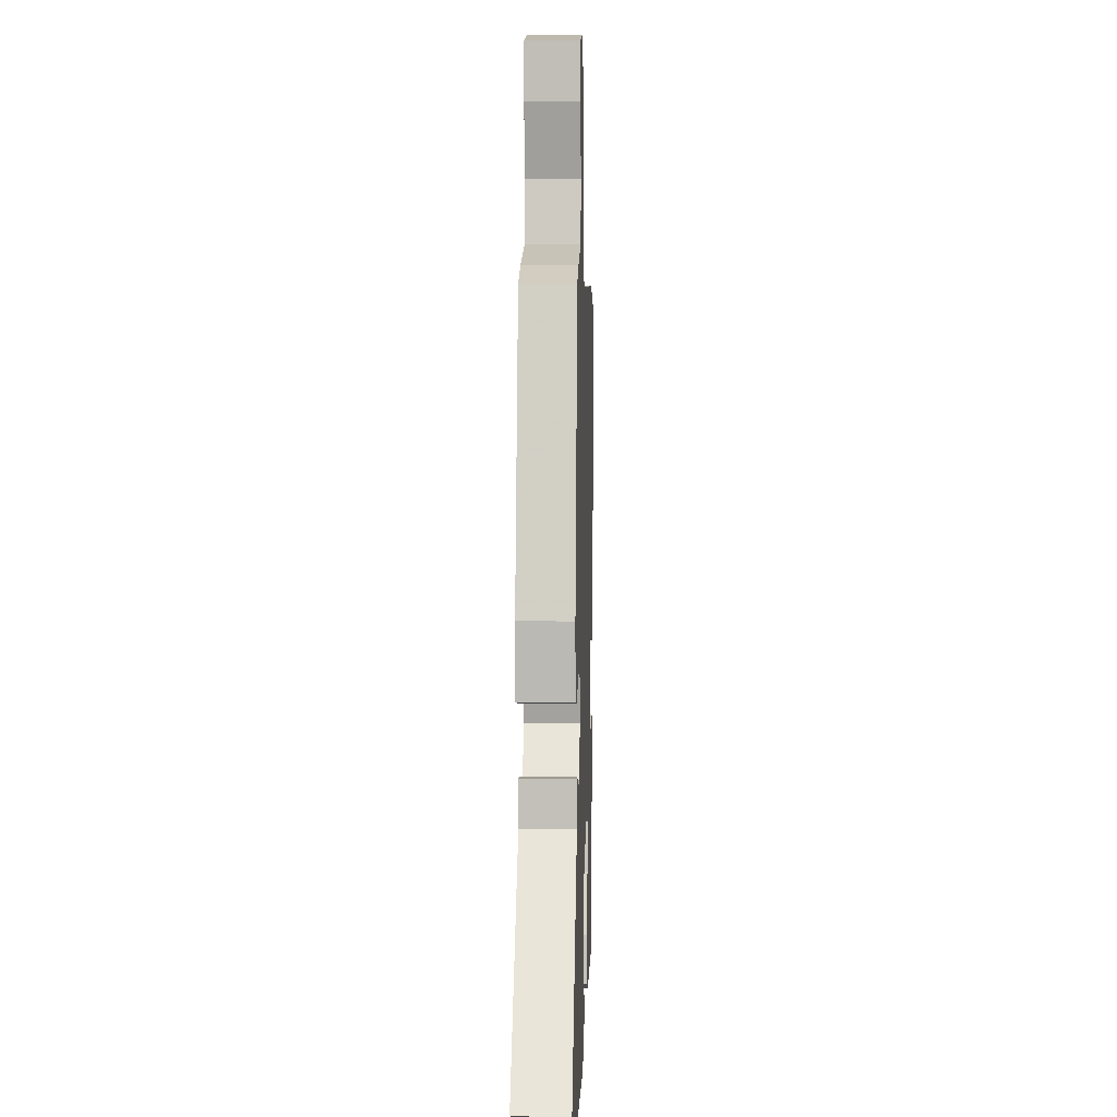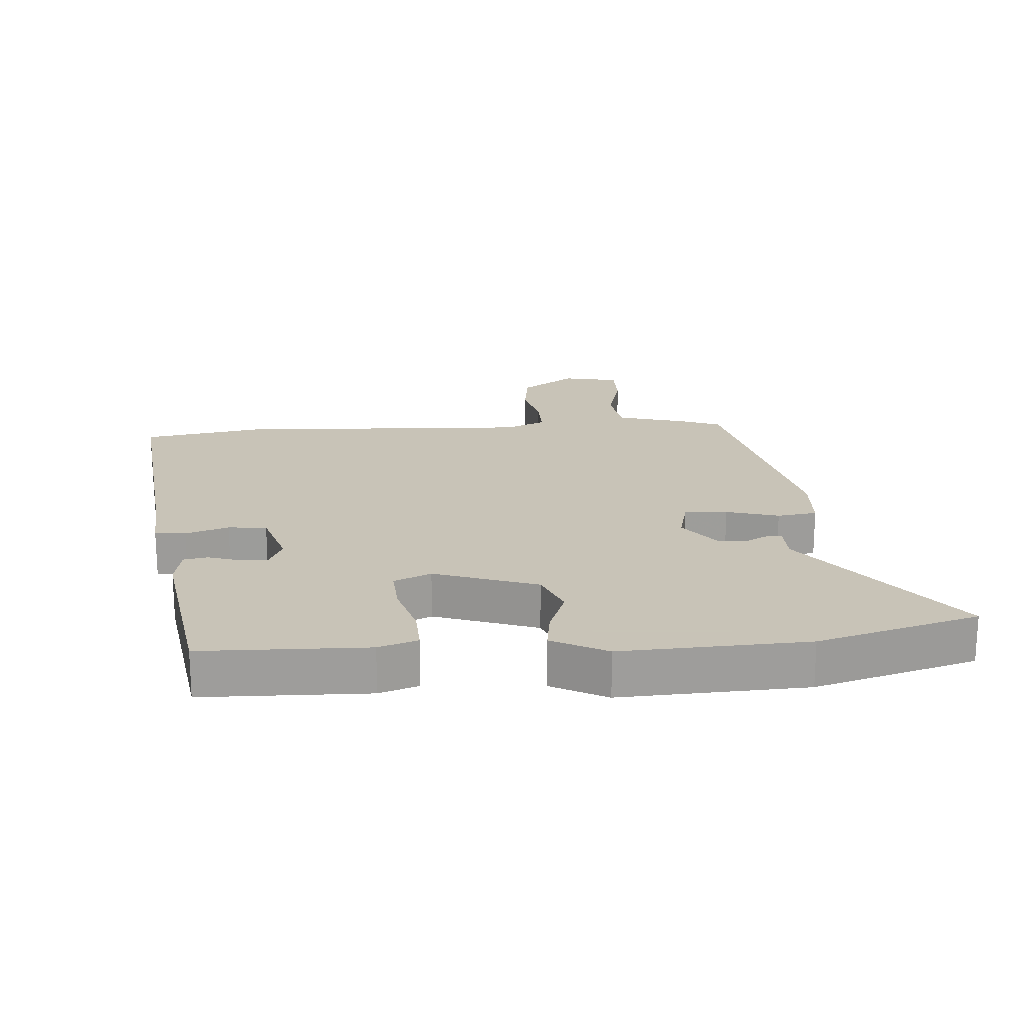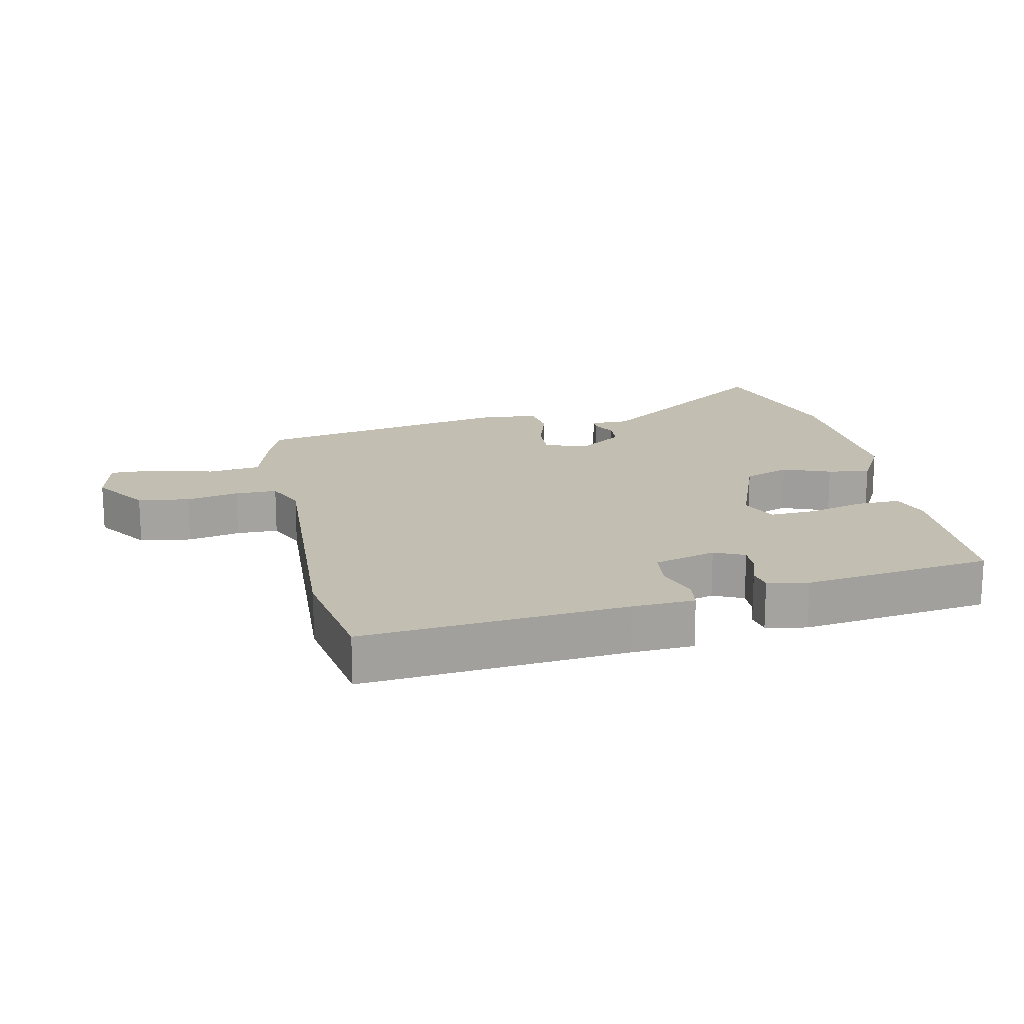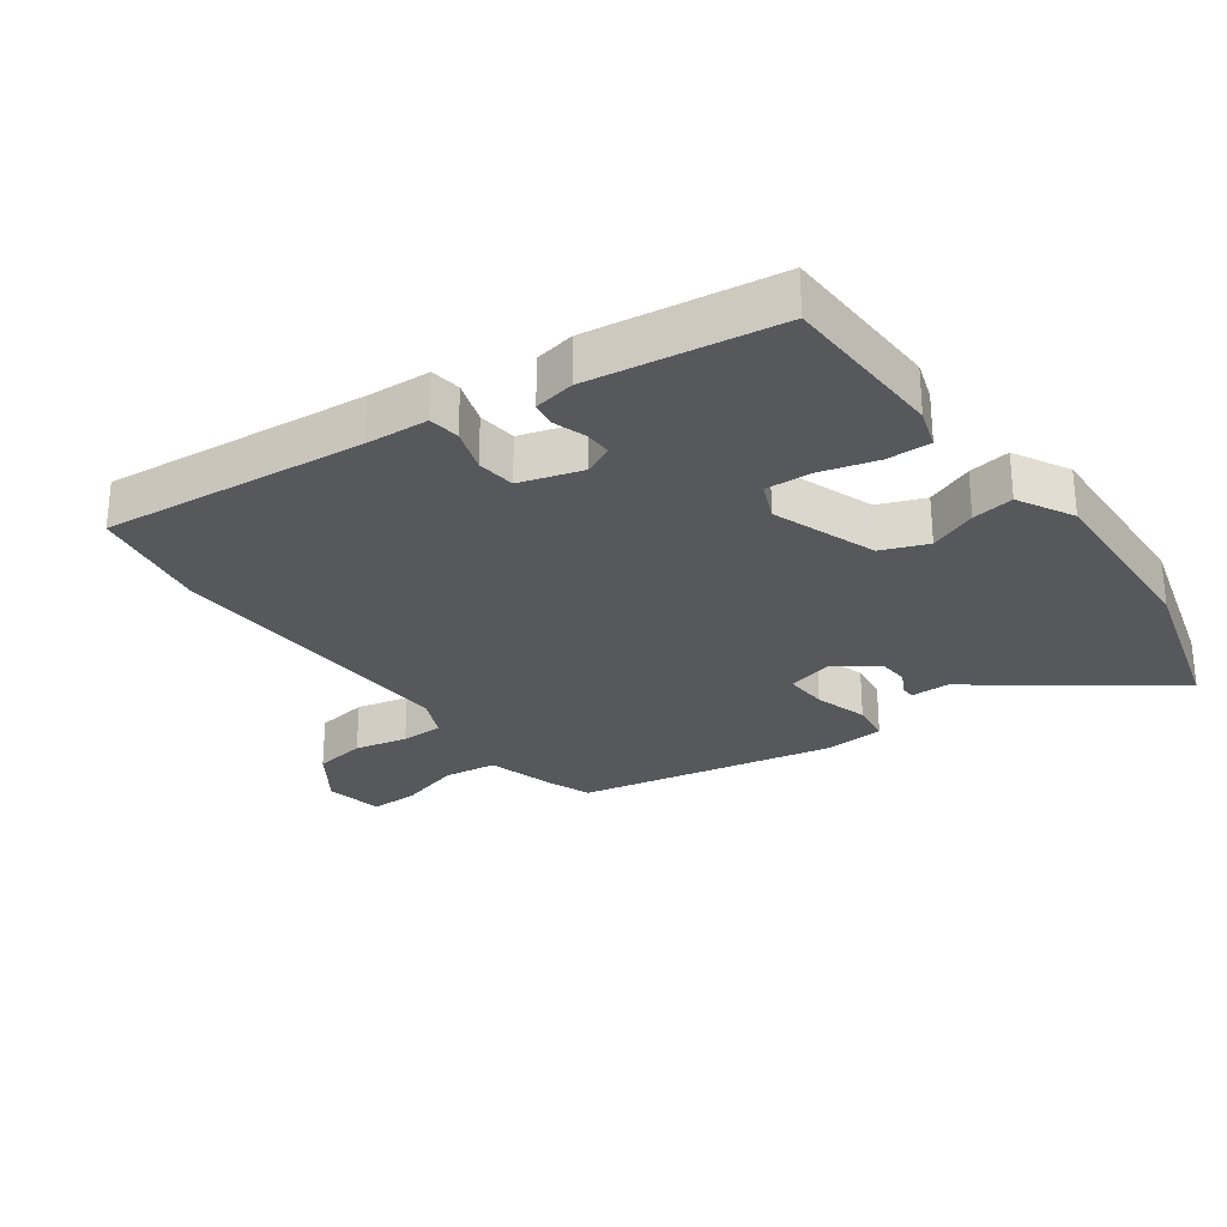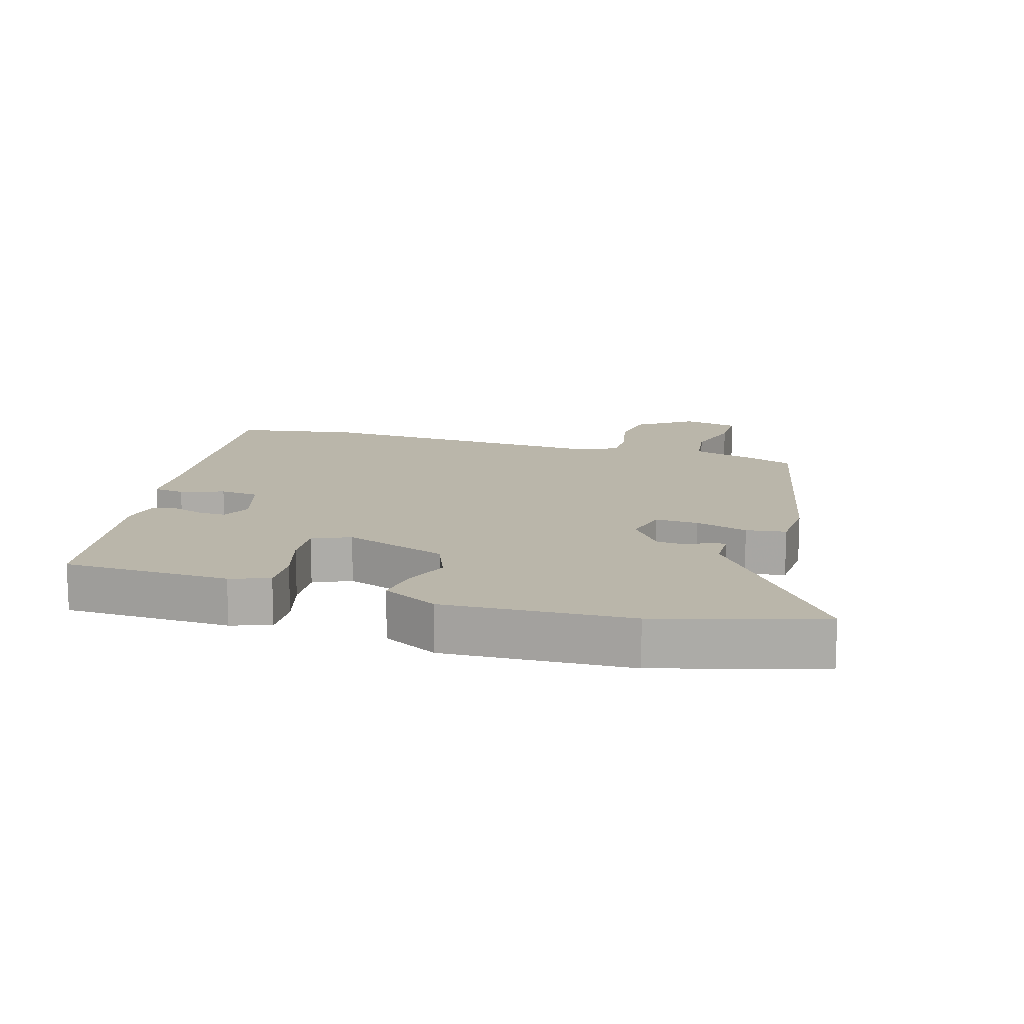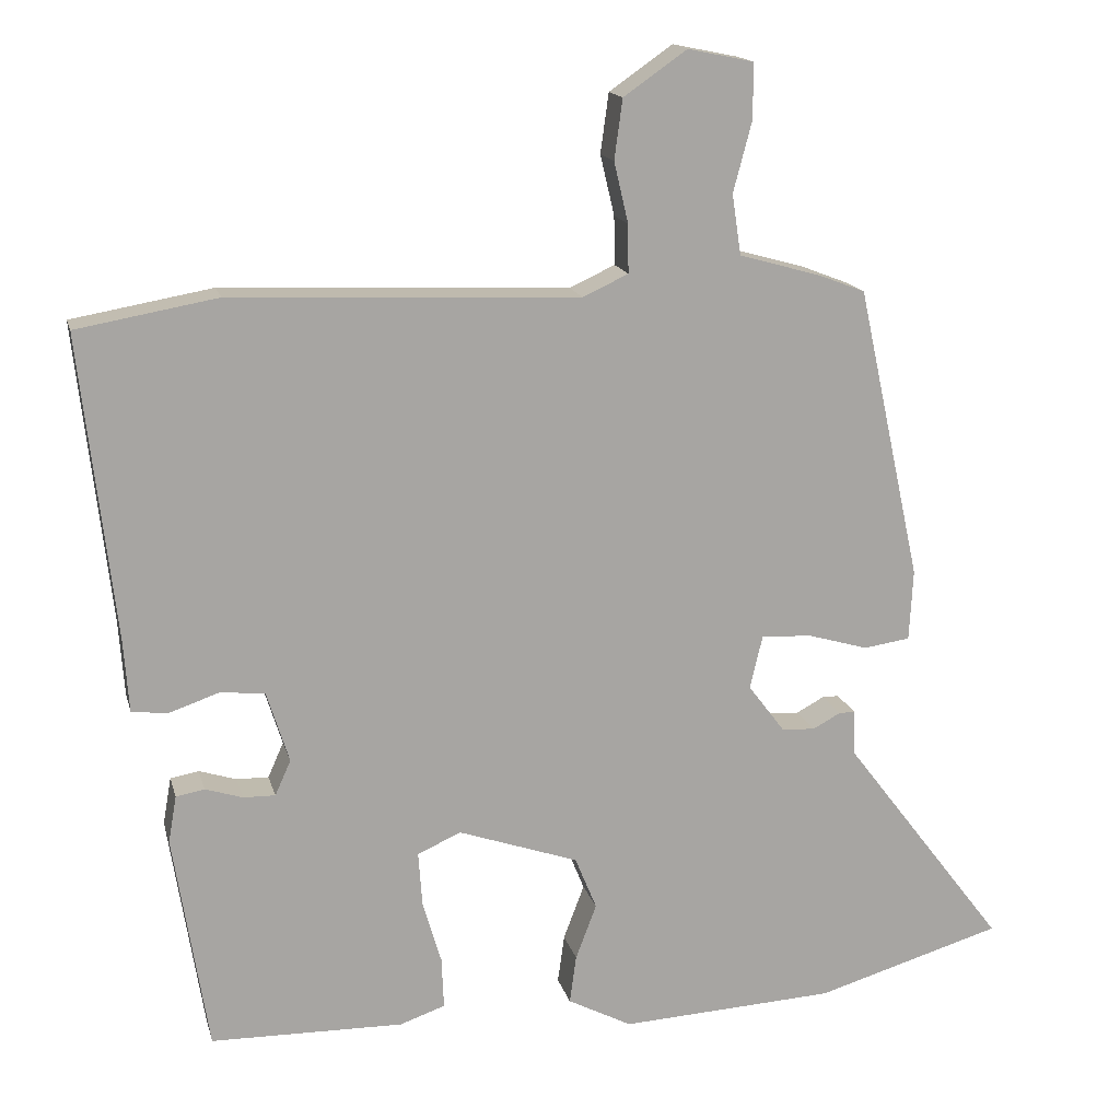
<metadata>
{"format":"obj","ext":"obj","renderer":"f3d","projection":"perspective","resolution":1024,"background":"white","views":[{"elev":3.7,"azim":-88.2,"up":"+Z"},{"elev":19.8,"azim":176.0,"up":"+Y"},{"elev":17.3,"azim":78.9,"up":"+Y"},{"elev":-28.2,"azim":126.7,"up":"+Y"},{"elev":13.8,"azim":-163.2,"up":"+Y"},{"elev":16.0,"azim":166.3,"up":"+Z"}]}
</metadata>
<code>
v -0.425 0.07 -0.522
v -0.676 0.07 -0.448
v -0.457 0.07 -0.16
v -0.456 0.07 -0.1
v -0.434 0.07 -0.1
v -0.397 0.07 -0.12
v -0.352 0.07 -0.117
v -0.303 0.07 -0.052
v -0.32 0.07 0.019
v -0.387 0.07 0.016
v -0.469 0.07 -0.008
v -0.531 0.07 0.001
v -0.536 0.07 0.096
v -0.45 0.07 0.489
v -0.388 0.07 0.513
v -0.278 0.07 0.544
v -0.266 0.07 0.625
v -0.291 0.07 0.719
v -0.291 0.07 0.793
v -0.203 0.07 0.811
v -0.118 0.07 0.752
v -0.107 0.07 0.672
v -0.126 0.07 0.591
v -0.127 0.07 0.526
v -0.066 0.07 0.498
v 0.399 0.07 0.518
v 0.587 0.07 0.485
v 0.542 0.07 0.079
v 0.535 0.07 -0.018
v 0.487 0.07 -0.024
v 0.42 0.07 -0.001
v 0.36 0.07 -0.007
v 0.33 0.07 -0.103
v 0.351 0.07 -0.15
v 0.394 0.07 -0.149
v 0.444 0.07 -0.133
v 0.482 0.07 -0.14
v 0.493 0.07 -0.203
v 0.447 0.07 -0.495
v 0.189 0.07 -0.5
v 0.128 0.07 -0.479
v 0.131 0.07 -0.41
v 0.156 0.07 -0.324
v 0.161 0.07 -0.252
v 0.103 0.07 -0.226
v -0.058 0.07 -0.282
v -0.087 0.07 -0.353
v -0.059 0.07 -0.427
v -0.05 0.07 -0.492
v -0.136 0.07 -0.537
v -0.425 0 -0.522
v -0.676 0 -0.448
v -0.457 0 -0.16
v -0.456 0 -0.1
v -0.434 0 -0.1
v -0.397 0 -0.12
v -0.352 0 -0.117
v -0.303 0 -0.052
v -0.32 0 0.019
v -0.387 0 0.016
v -0.469 0 -0.008
v -0.531 0 0.001
v -0.536 0 0.096
v -0.45 0 0.489
v -0.388 0 0.513
v -0.278 0 0.544
v -0.266 0 0.625
v -0.291 0 0.719
v -0.291 0 0.793
v -0.203 0 0.811
v -0.118 0 0.752
v -0.107 0 0.672
v -0.126 0 0.591
v -0.127 0 0.526
v -0.066 0 0.498
v 0.399 0 0.518
v 0.587 0 0.485
v 0.542 0 0.079
v 0.535 0 -0.018
v 0.487 0 -0.024
v 0.42 0 -0.001
v 0.36 0 -0.007
v 0.33 0 -0.103
v 0.351 0 -0.15
v 0.394 0 -0.149
v 0.444 0 -0.133
v 0.482 0 -0.14
v 0.493 0 -0.203
v 0.447 0 -0.495
v 0.189 0 -0.5
v 0.128 0 -0.479
v 0.131 0 -0.41
v 0.156 0 -0.324
v 0.161 0 -0.252
v 0.103 0 -0.226
v -0.058 0 -0.282
v -0.087 0 -0.353
v -0.059 0 -0.427
v -0.05 0 -0.492
v -0.136 0 -0.537
f 47 48 49 50
f 47 50 1 2
f 46 47 2 3
f 45 46 3
f 40 41 42 43
f 40 43 44
f 39 40 44
f 38 39 44
f 35 36 37 38
f 34 35 38 44
f 33 34 44 45
f 28 29 30 31
f 28 31 32
f 25 26 27 28
f 24 25 28 32
f 20 21 22 23
f 20 23 24
f 17 18 19 20
f 16 17 20 24
f 10 11 12 13
f 9 10 13 14
f 3 4 5 6
f 3 6 7
f 45 3 7
f 33 45 7 8
f 32 33 8 9
f 15 16 24 32
f 9 14 15 32
f 100 99 98 97
f 52 51 100 97
f 53 52 97 96
f 53 96 95
f 93 92 91 90
f 94 93 90
f 94 90 89
f 94 89 88
f 88 87 86 85
f 94 88 85 84
f 95 94 84 83
f 81 80 79 78
f 82 81 78
f 78 77 76 75
f 82 78 75 74
f 73 72 71 70
f 74 73 70
f 70 69 68 67
f 74 70 67 66
f 63 62 61 60
f 64 63 60 59
f 56 55 54 53
f 57 56 53
f 57 53 95
f 58 57 95 83
f 59 58 83 82
f 82 74 66 65
f 82 65 64 59
f 1 51 52 2
f 2 52 53 3
f 3 53 54 4
f 4 54 55 5
f 5 55 56 6
f 6 56 57 7
f 7 57 58 8
f 8 58 59 9
f 9 59 60 10
f 10 60 61 11
f 11 61 62 12
f 12 62 63 13
f 13 63 64 14
f 14 64 65 15
f 15 65 66 16
f 16 66 67 17
f 17 67 68 18
f 18 68 69 19
f 19 69 70 20
f 20 70 71 21
f 21 71 72 22
f 22 72 73 23
f 23 73 74 24
f 24 74 75 25
f 25 75 76 26
f 26 76 77 27
f 27 77 78 28
f 28 78 79 29
f 29 79 80 30
f 30 80 81 31
f 31 81 82 32
f 32 82 83 33
f 33 83 84 34
f 34 84 85 35
f 35 85 86 36
f 36 86 87 37
f 37 87 88 38
f 38 88 89 39
f 39 89 90 40
f 40 90 91 41
f 41 91 92 42
f 42 92 93 43
f 43 93 94 44
f 44 94 95 45
f 45 95 96 46
f 46 96 97 47
f 47 97 98 48
f 48 98 99 49
f 49 99 100 50
f 50 100 51 1

</code>
